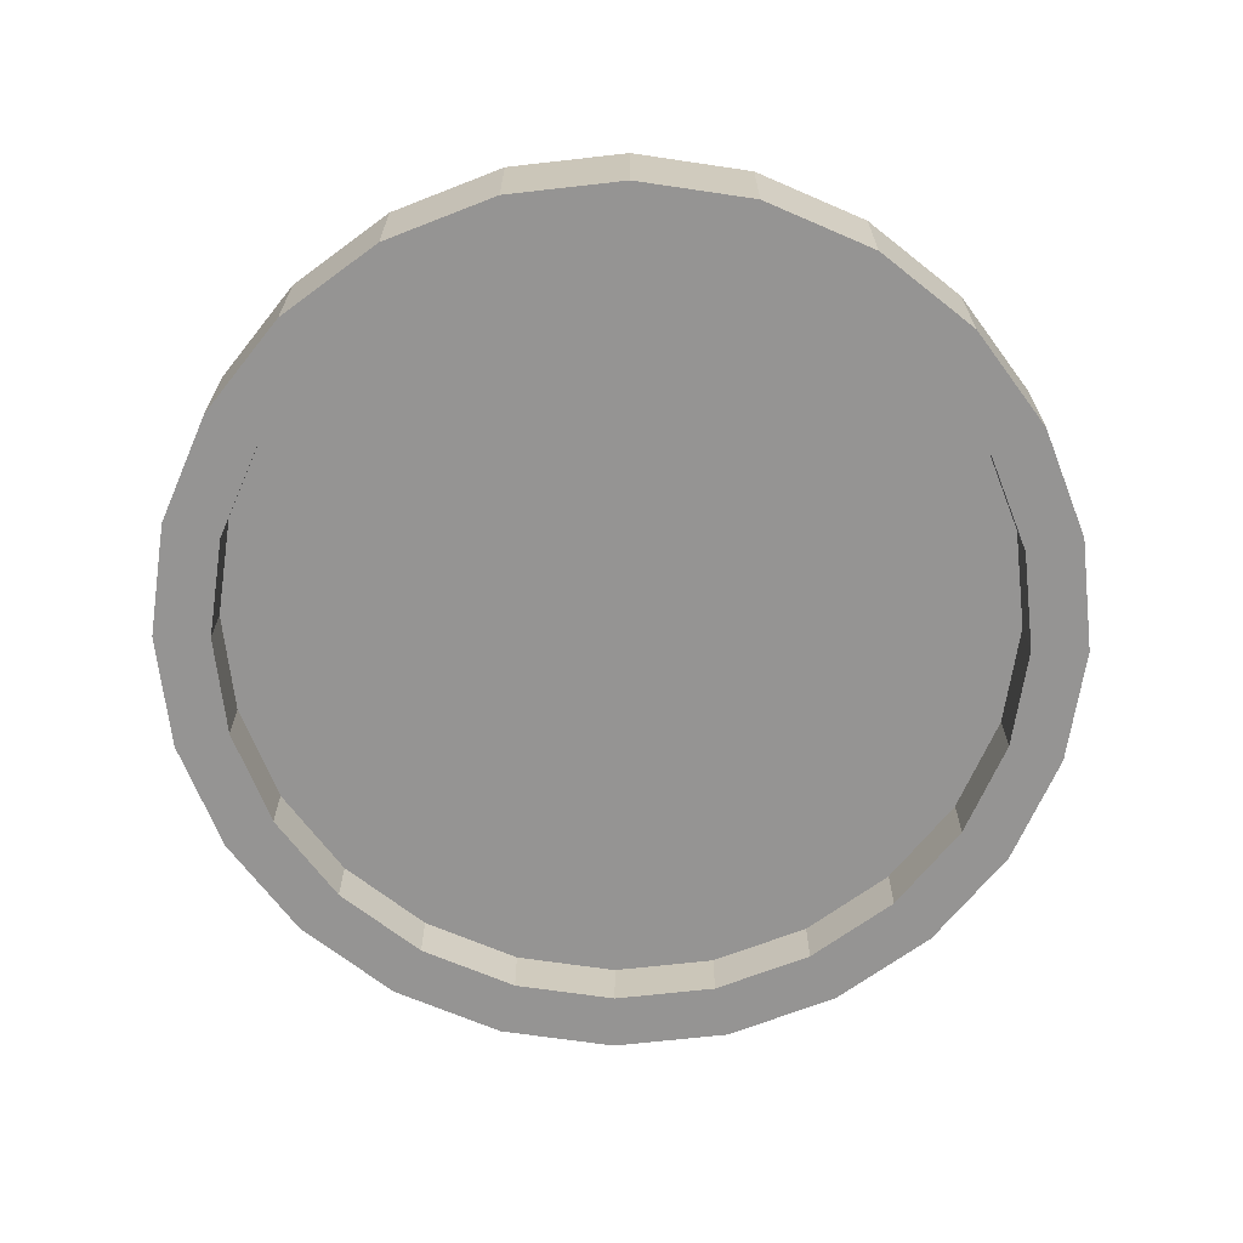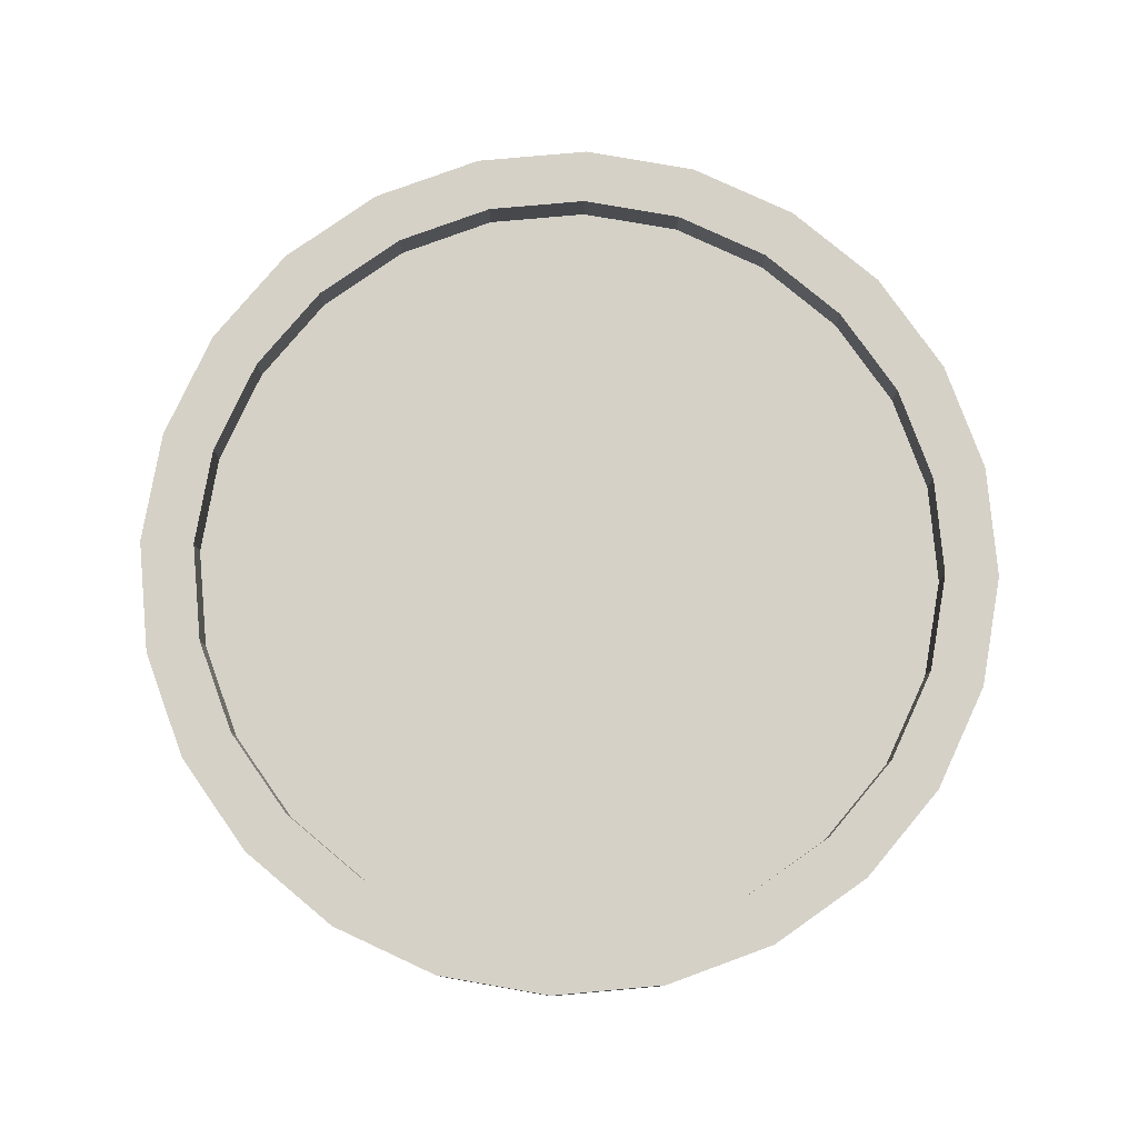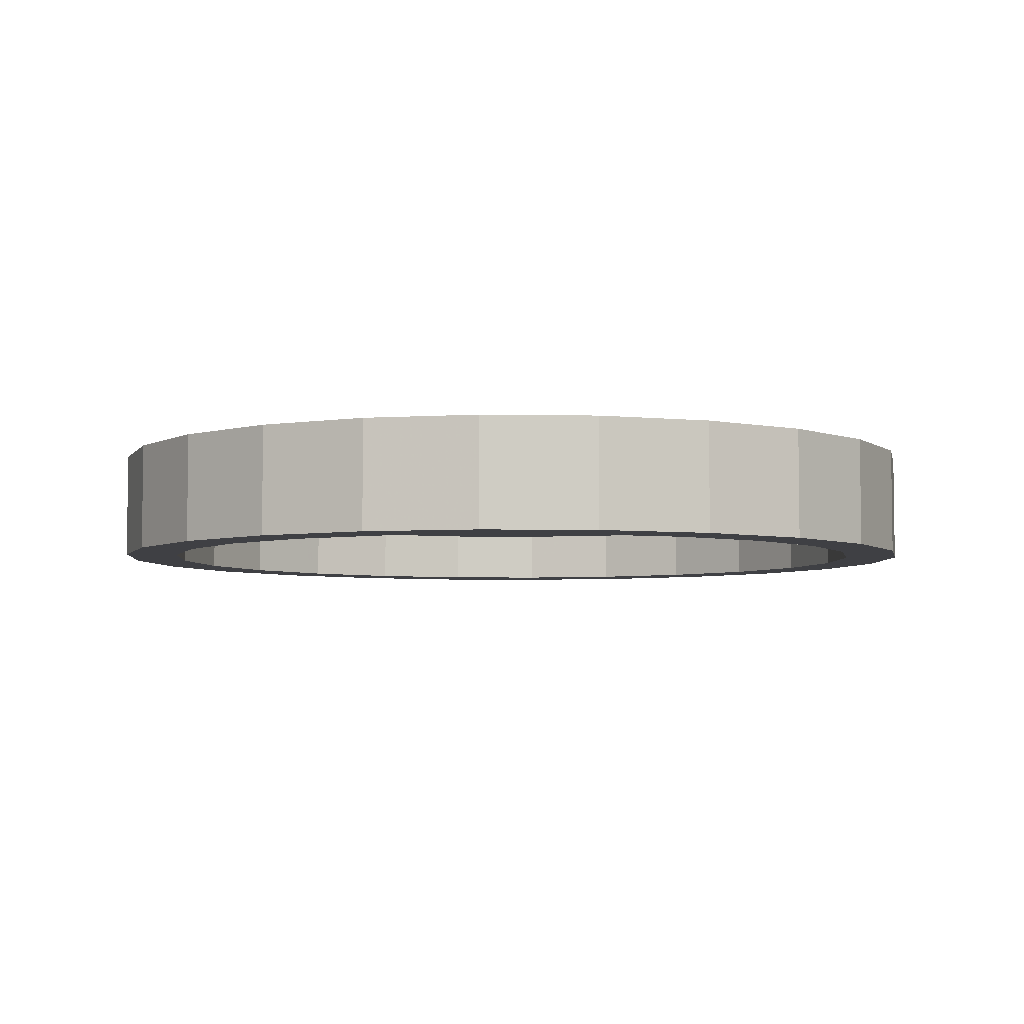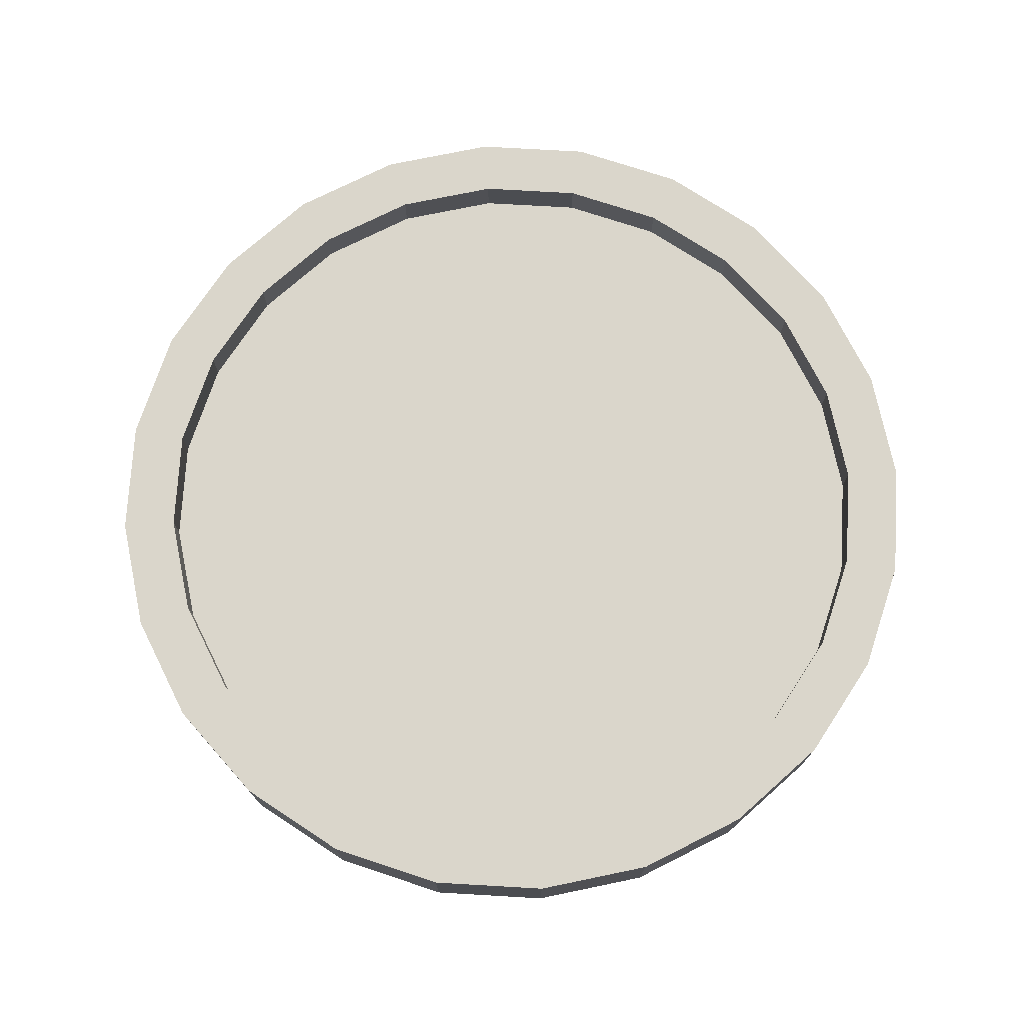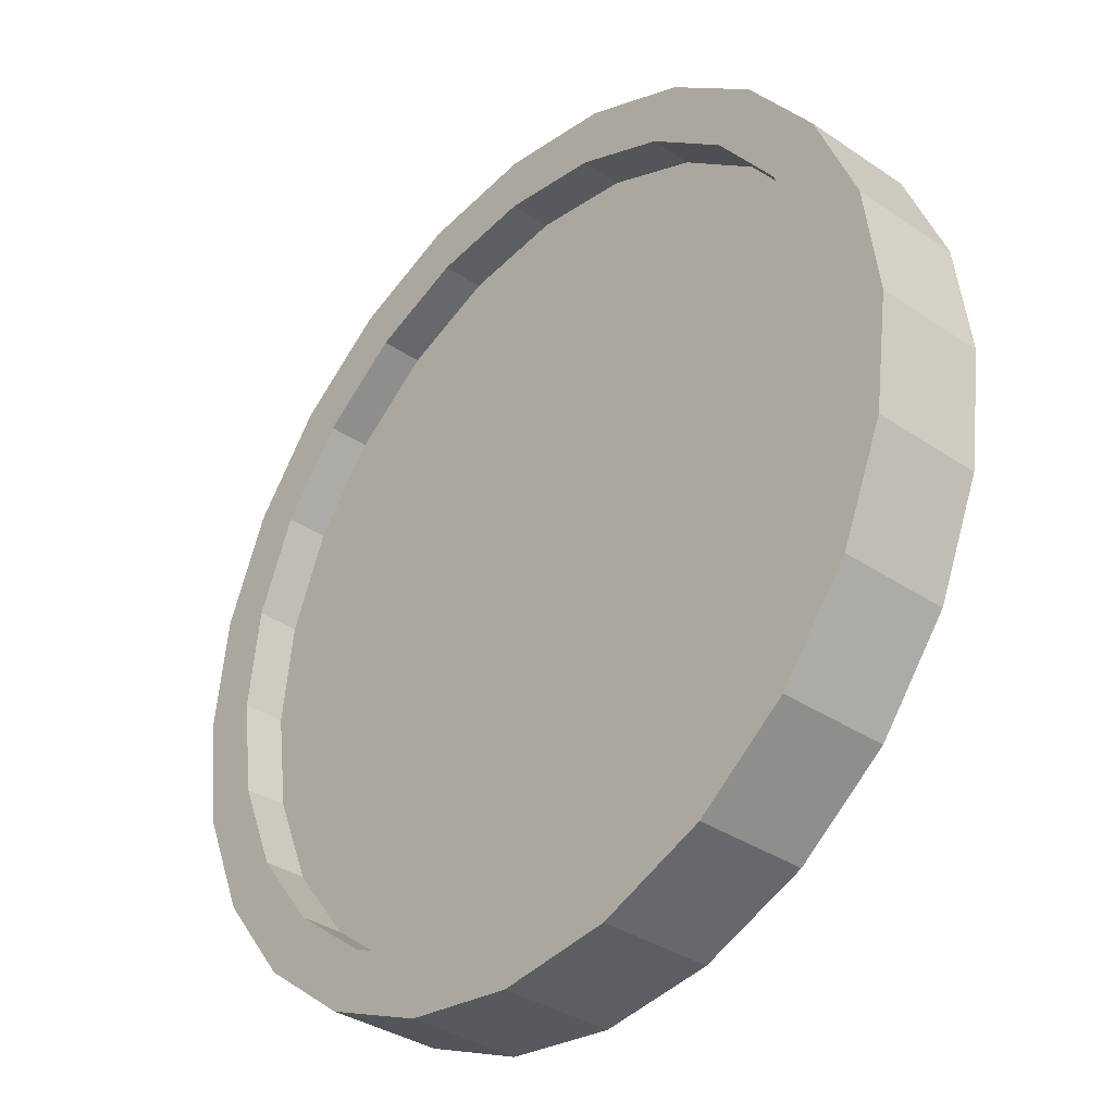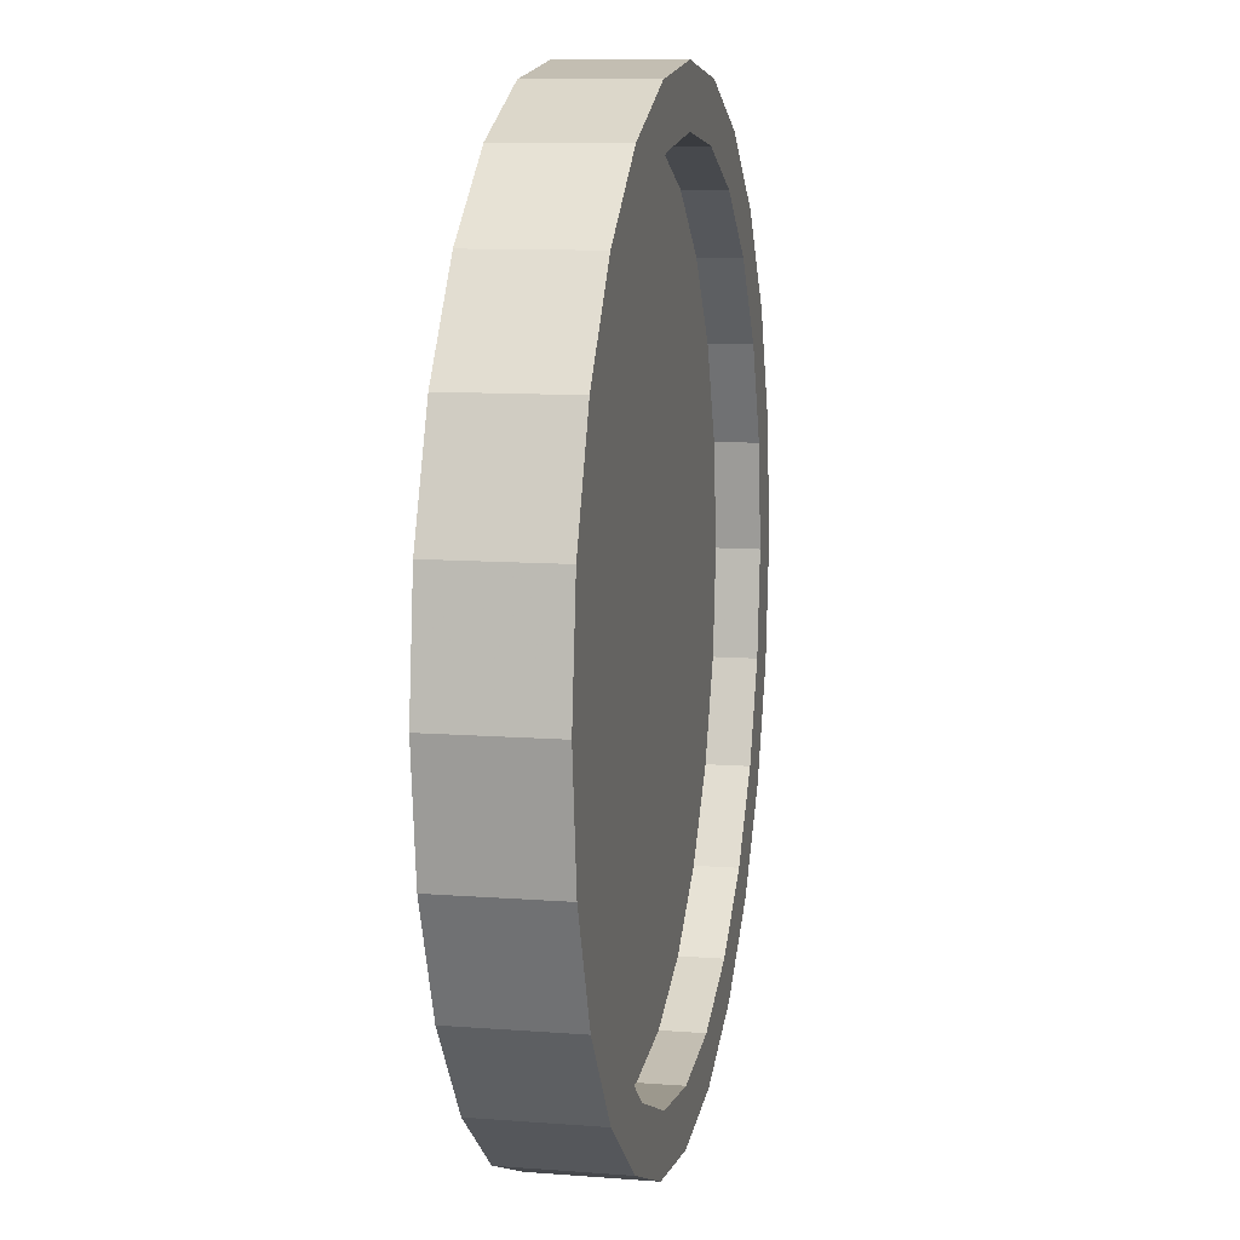
<metadata>
{"format":"obj","ext":"obj","renderer":"f3d","projection":"perspective","resolution":1024,"background":"white","views":[{"elev":-67.2,"azim":29.0,"up":"+Z"},{"elev":79.2,"azim":-57.6,"up":"+Z"},{"elev":-5.0,"azim":-160.9,"up":"+Z"},{"elev":74.1,"azim":-64.2,"up":"+Z"},{"elev":-35.0,"azim":47.9,"up":"+Y"},{"elev":10.2,"azim":-78.8,"up":"+Y"}]}
</metadata>
<code>
o Mesh.002_Mesh_Mesh2_Group2_Mod
v 6.761 -1.812 -1
v 6.761 1.812 -1
v 7 -0 -1
v 6.062 -3.5 -1
v 6.062 3.5 -1
v 4.95 -4.95 -1
v 4.95 4.95 -1
v 3.5 -6.062 -1
v 3.5 6.062 -1
v 1.812 -6.761 -1
v 1.812 6.761 -1
v 0 -7 -1
v 0 7 -1
v -1.812 -6.761 -1
v -1.812 6.761 -1
v -3.5 -6.062 -1
v -3.5 6.062 -1
v -4.95 -4.95 -1
v -4.95 4.95 -1
v -6.062 -3.5 -1
v -6.062 3.5 -1
v -6.761 -1.812 -1
v -6.761 1.812 -1
v -7 -0 -1
g Mesh.002_Mesh_Mesh2_Group2_Mod_rondelle_rondelle.png_rondelle.png
f 1 2 3
f 2 1 4
f 2 4 5
f 5 4 6
f 5 6 7
f 7 6 8
f 7 8 9
f 9 8 10
f 9 10 11
f 11 10 12
f 11 12 13
f 13 12 14
f 13 14 15
f 15 14 16
f 15 16 17
f 17 16 18
f 17 18 19
f 19 18 20
f 19 20 21
f 21 20 22
f 21 22 23
f 23 22 24
o Mesh.001_Mesh.001_Mesh3_Group2
v 6.761 1.812 -0.75
v 6.761 -1.812 -0.75
v 7 -0 -0.75
v 6.062 -3.5 -0.75
v 6.062 3.5 -0.75
v 4.95 -4.95 -0.75
v 4.95 4.95 -0.75
v 3.5 -6.062 -0.75
v 3.5 6.062 -0.75
v 1.812 -6.761 -0.75
v 1.812 6.761 -0.75
v 0 -7 -0.75
v 0 7 -0.75
v -1.812 -6.761 -0.75
v -1.812 6.761 -0.75
v -3.5 6.062 -0.75
v -3.5 -6.062 -0.75
v -4.95 -4.95 -0.75
v -4.95 4.95 -0.75
v -6.062 -3.5 -0.75
v -6.062 3.5 -0.75
v -6.761 1.812 -0.75
v -6.761 -1.812 -0.75
v -7 -0 -0.75
g Mesh.001_Mesh.001_Mesh3_Group2_rondelle_rondelle.png_rondelle.png
f 25 26 27
f 26 25 28
f 28 25 29
f 28 29 30
f 30 29 31
f 30 31 32
f 32 31 33
f 32 33 34
f 34 33 35
f 34 35 36
f 36 35 37
f 36 37 38
f 38 37 39
f 38 39 40
f 38 40 41
f 41 40 42
f 42 40 43
f 42 43 44
f 44 43 45
f 44 45 46
f 44 46 47
f 47 46 48
o Mesh_Mesh.002_Mesh1_Group1
v 6.928 4 -2e-06
v 7 0 0
v 7.727 2.071 -0
v 6.761 1.812 -0
v 5.657 5.657 -2e-06
v 5.657 5.657 -2
v 6.928 4 -2
v 7.727 2.071 -2
v 8 0 0
v 8 -0 -2
v 7.727 -2.071 0
v 7.727 -2.071 -2
v 6.928 -4 2e-06
v 6.928 -4 -2
v 5.657 -5.657 2e-06
v 5.657 -5.657 -2
v 4 -6.928 -2
v 4 -6.928 2e-06
v 4.95 -4.95 2e-06
v 6.062 -3.5 2e-06
v 6.761 -1.812 0
v 6.761 -1.812 -2
v 7 -0 -2
v 6.761 1.812 -2
v 6.062 3.5 -2e-06
v 6.062 3.5 -2
v 4.95 4.95 -2e-06
v 4.95 4.95 -2
v 3.5 6.062 -2
v 3.5 6.062 -2e-06
v 4 6.928 -2e-06
v 4 6.928 -2
v 6.062 -3.5 -2
v 4.95 -4.95 -2
v 3.5 -6.062 -2
v 2.071 -7.727 -2
v 2.071 -7.727 2e-06
v 3.5 -6.062 2e-06
v 1.812 -6.761 2e-06
v 1.812 -6.761 -2
v 0 -8 -2
v 0 -8 2e-06
v 0 -7 2e-06
v 0 -7 -2
v -2.071 -7.727 -2
v -2.071 -7.727 2e-06
v -1.812 -6.761 2e-06
v -1.812 -6.761 -2
v -3.5 -6.062 -2
v -4 -6.928 -2
v -4 -6.928 2e-06
v -3.5 -6.062 2e-06
v -4.95 -4.95 2e-06
v -4.95 -4.95 -2
v -5.657 -5.657 -2
v -5.657 -5.657 2e-06
v -6.062 -3.5 2e-06
v -6.062 -3.5 -2
v -6.928 -4 -2
v -6.928 -4 2e-06
v -6.761 -1.812 0
v -6.761 -1.812 -2
v -7 -0 -2
v -7.727 -2.071 -2
v -7.727 -2.071 0
v -7 0 0
v -6.761 1.812 -2
v -6.761 1.812 -0
v -6.062 3.5 -2
v -6.062 3.5 -2e-06
v -4.95 4.95 -2
v -4.95 4.95 -2e-06
v -3.5 6.062 -2e-06
v -3.5 6.062 -2
v -4 6.928 -2
v -2.071 7.727 -2
v -1.812 6.761 -2
v 0 8 -2
v 0 7 -2
v 1.812 6.761 -2
v 2.071 7.727 -2
v 2.071 7.727 -2e-06
v 1.812 6.761 -2e-06
v 0 8 -2e-06
v -2.071 7.727 -2e-06
v -4 6.928 -2e-06
v -5.657 5.657 -2e-06
v -5.657 5.657 -2
v -6.928 4 -2
v -7.727 2.071 -2
v -8 -0 -2
v -8 0 0
v -7.727 2.071 -0
v -6.928 4 -2e-06
v -1.812 6.761 -2e-06
v 0 7 -2e-06
g Mesh_Mesh.002_Mesh1_Group1__Charcoal_
f 49 50 51
f 50 49 52
f 52 49 53
f 49 54 53
f 54 49 55
f 55 49 51
f 55 51 56
f 57 56 51
f 56 57 58
f 59 58 57
f 58 59 60
f 61 60 59
f 60 61 62
f 63 62 61
f 62 63 64
f 63 65 64
f 65 63 66
f 63 67 66
f 63 68 67
f 63 69 68
f 61 69 63
f 61 50 69
f 61 51 50
f 59 51 61
f 51 59 57
f 50 70 69
f 70 50 71
f 52 71 50
f 71 52 72
f 73 72 52
f 72 73 74
f 75 74 73
f 74 75 76
f 75 77 76
f 77 75 78
f 75 79 78
f 75 53 79
f 73 53 75
f 52 53 73
f 54 79 53
f 79 54 80
f 54 76 80
f 54 74 76
f 54 72 74
f 55 72 54
f 55 71 72
f 71 55 56
f 56 62 71
f 56 60 62
f 60 56 58
f 71 62 70
f 70 62 64
f 70 64 81
f 81 64 82
f 82 64 65
f 82 65 83
f 83 65 84
f 66 84 65
f 84 66 85
f 66 86 85
f 66 67 86
f 82 86 67
f 86 82 83
f 83 87 86
f 87 83 88
f 83 84 88
f 88 84 89
f 85 89 84
f 89 85 90
f 85 87 90
f 85 86 87
f 90 87 91
f 88 91 87
f 91 88 92
f 88 89 92
f 92 89 93
f 90 93 89
f 93 90 94
f 90 95 94
f 90 91 95
f 92 95 91
f 95 92 96
f 92 93 96
f 96 93 97
f 97 93 98
f 94 98 93
f 98 94 99
f 94 100 99
f 94 95 100
f 96 100 95
f 100 96 97
f 97 101 100
f 101 97 102
f 97 98 102
f 102 98 103
f 99 103 98
f 103 99 104
f 99 101 104
f 99 100 101
f 104 101 105
f 101 106 105
f 106 101 102
f 102 103 106
f 106 103 107
f 103 108 107
f 108 103 104
f 104 105 108
f 108 105 109
f 105 110 109
f 110 105 106
f 106 107 110
f 110 107 111
f 111 107 112
f 107 113 112
f 113 107 108
f 108 114 113
f 108 109 114
f 109 111 114
f 111 109 110
f 115 114 111
f 114 115 116
f 117 116 115
f 116 117 118
f 119 118 117
f 118 119 120
f 119 121 120
f 121 119 122
f 123 122 119
f 124 122 123
f 124 125 122
f 126 125 124
f 126 127 125
f 126 128 127
f 129 128 126
f 129 77 128
f 80 77 129
f 80 76 77
f 130 80 129
f 80 130 79
f 78 79 130
f 78 130 131
f 131 130 132
f 129 132 130
f 132 129 126
f 126 133 132
f 133 126 124
f 124 134 133
f 134 124 123
f 123 135 134
f 135 123 136
f 123 119 136
f 136 119 117
f 136 117 137
f 137 117 115
f 137 115 111
f 137 111 138
f 138 111 112
f 138 112 139
f 112 140 139
f 140 112 113
f 113 141 140
f 114 141 113
f 114 142 141
f 116 142 114
f 118 142 116
f 118 135 142
f 120 135 118
f 120 134 135
f 121 134 120
f 121 133 134
f 143 133 121
f 144 133 143
f 144 132 133
f 131 132 144
f 127 131 144
f 131 127 128
f 128 78 131
f 78 128 77
f 144 125 127
f 125 144 143
f 143 122 125
f 122 143 121
f 135 137 142
f 137 135 136
f 138 142 137
f 142 138 141
f 139 141 138
f 141 139 140
f 68 82 67
f 82 68 81
f 69 81 68
f 81 69 70

</code>
